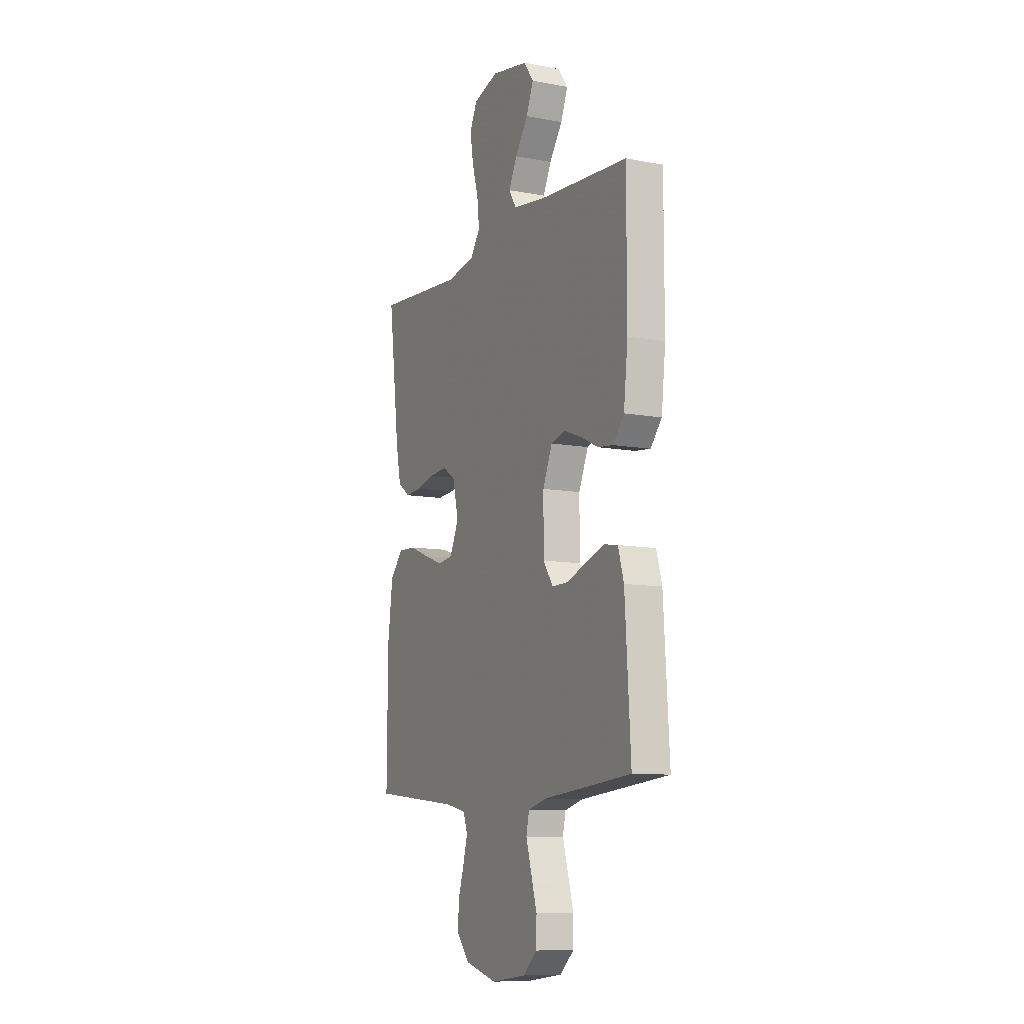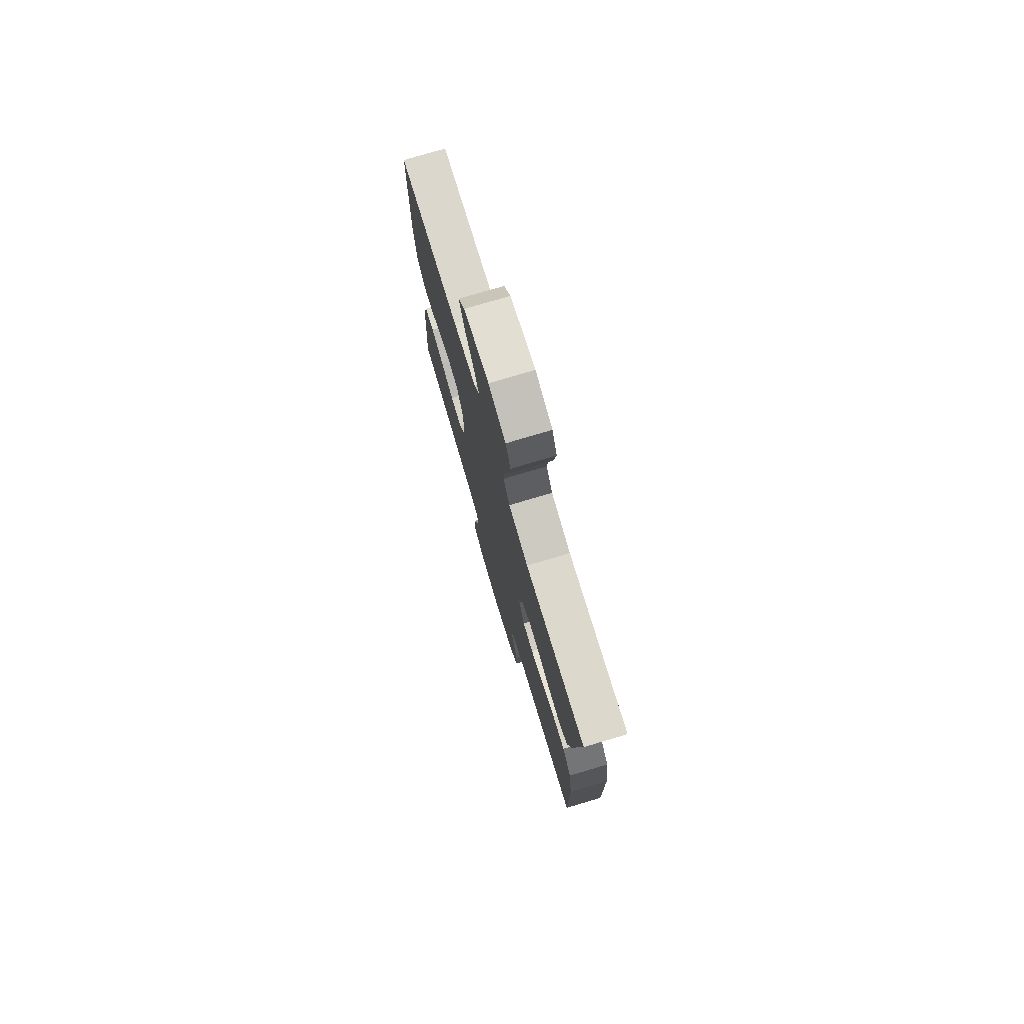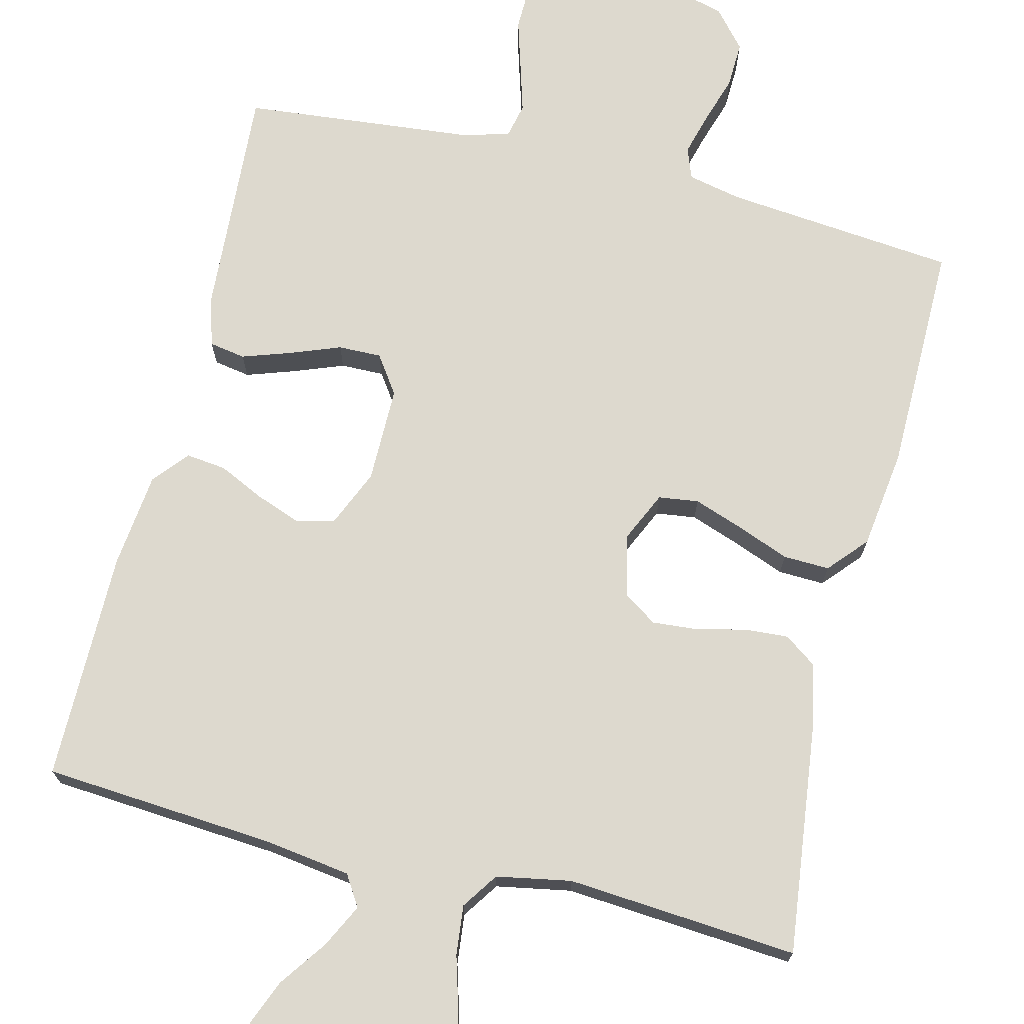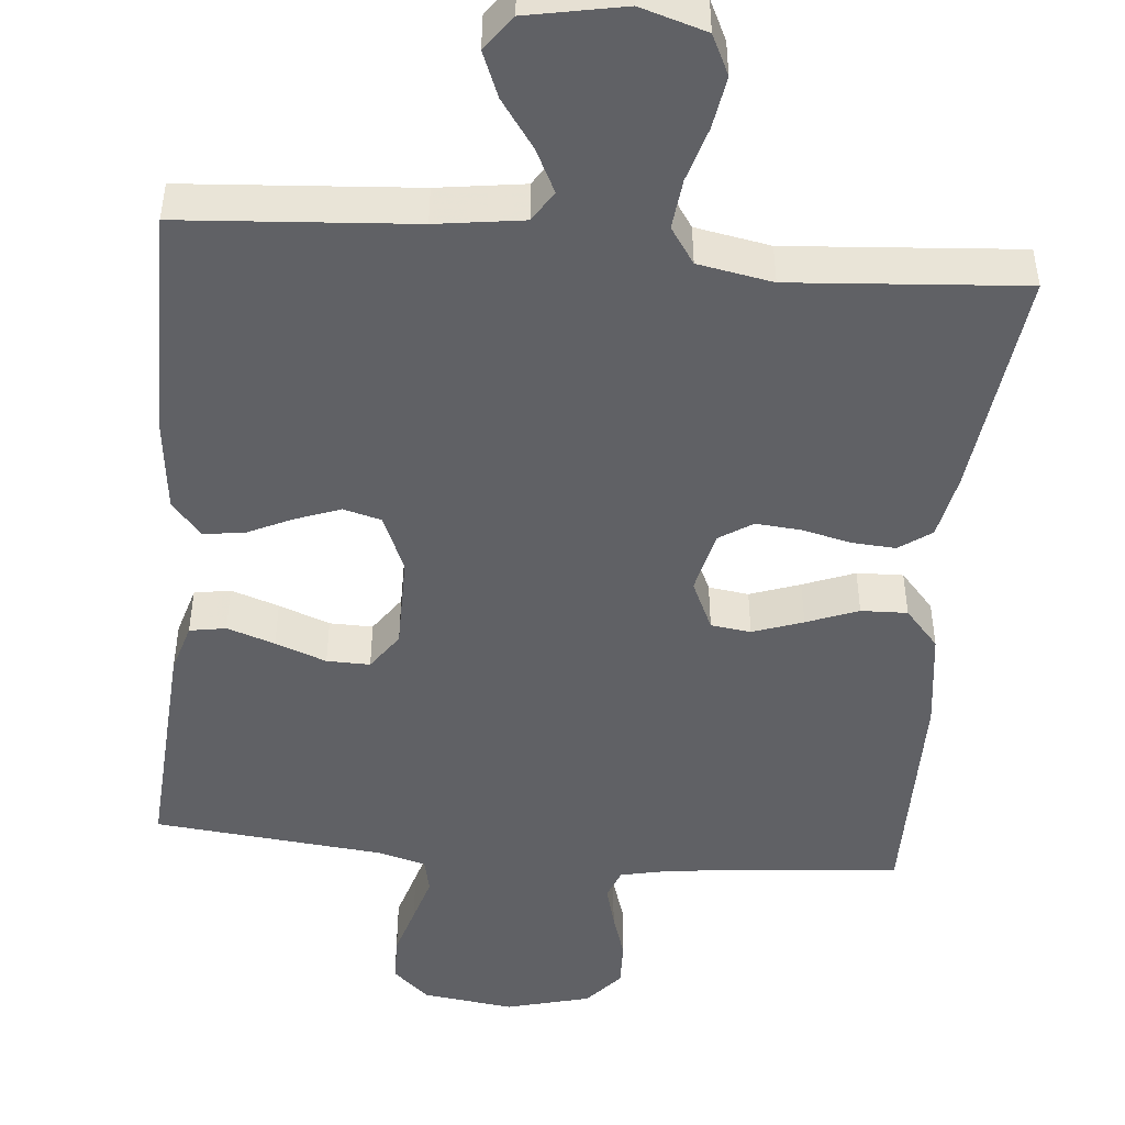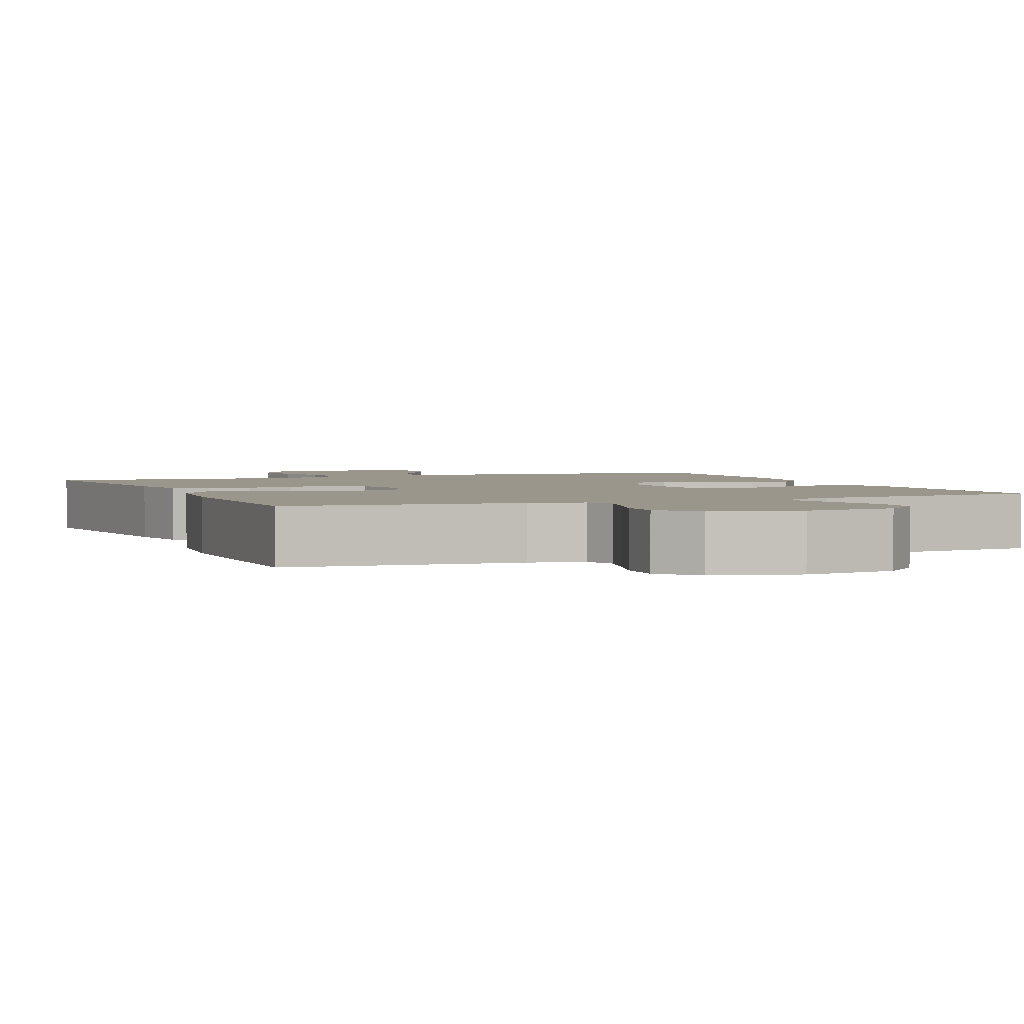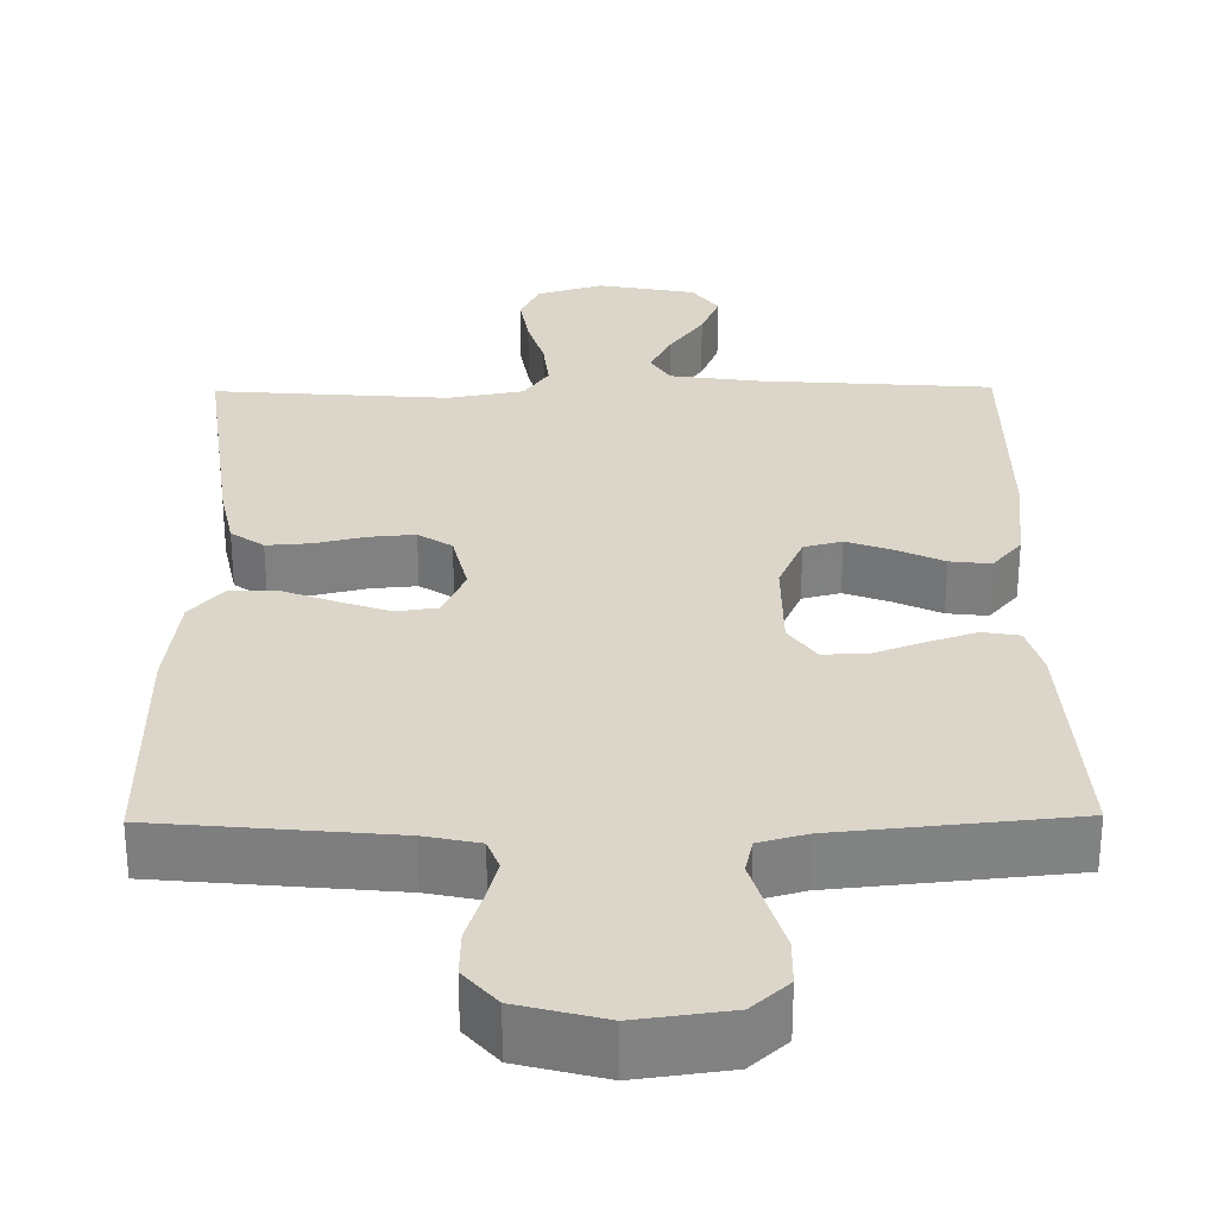
<metadata>
{"format":"obj","ext":"obj","renderer":"f3d","projection":"perspective","resolution":1024,"background":"white","views":[{"elev":-9.7,"azim":-115.8,"up":"+Z"},{"elev":76.6,"azim":73.4,"up":"+Z"},{"elev":71.7,"azim":13.9,"up":"+Y"},{"elev":-47.6,"azim":-5.3,"up":"+Y"},{"elev":2.5,"azim":157.2,"up":"+Y"},{"elev":29.8,"azim":179.3,"up":"+Y"}]}
</metadata>
<code>
v 0.5 0.07 0.5
v 0.463 0.07 0.2
v 0.446 0.07 0.116
v 0.404 0.07 0.086
v 0.347 0.07 0.09
v 0.284 0.07 0.105
v 0.225 0.07 0.11
v 0.182 0.07 0.082
v 0.163 0.07 0
v 0.193 0.07 -0.065
v 0.245 0.07 -0.072
v 0.31 0.07 -0.049
v 0.377 0.07 -0.023
v 0.437 0.07 -0.021
v 0.481 0.07 -0.071
v 0.498 0.07 -0.2
v 0.5 0.07 -0.5
v 0.2 0.07 -0.529
v 0.13 0.07 -0.544
v 0.115 0.07 -0.584
v 0.13 0.07 -0.639
v 0.15 0.07 -0.702
v 0.152 0.07 -0.762
v 0.11 0.07 -0.811
v 0 0.07 -0.84
v -0.119 0.07 -0.824
v -0.166 0.07 -0.781
v -0.167 0.07 -0.72
v -0.147 0.07 -0.653
v -0.129 0.07 -0.592
v -0.139 0.07 -0.547
v -0.2 0.07 -0.53
v -0.5 0.07 -0.5
v -0.481 0.07 -0.2
v -0.462 0.07 -0.135
v -0.415 0.07 -0.127
v -0.353 0.07 -0.148
v -0.287 0.07 -0.173
v -0.231 0.07 -0.174
v -0.197 0.07 -0.125
v -0.197 0.07 0
v -0.229 0.07 0.074
v -0.278 0.07 0.087
v -0.337 0.07 0.065
v -0.396 0.07 0.037
v -0.448 0.07 0.031
v -0.486 0.07 0.076
v -0.5 0.07 0.2
v -0.5 0.07 0.5
v -0.2 0.07 0.522
v -0.087 0.07 0.538
v -0.062 0.07 0.578
v -0.09 0.07 0.634
v -0.134 0.07 0.696
v -0.158 0.07 0.755
v -0.125 0.07 0.801
v 0 0.07 0.825
v 0.085 0.07 0.799
v 0.11 0.07 0.747
v 0.099 0.07 0.679
v 0.078 0.07 0.607
v 0.071 0.07 0.542
v 0.103 0.07 0.495
v 0.2 0.07 0.477
v 0.5 0 0.5
v 0.463 0 0.2
v 0.446 0 0.116
v 0.404 0 0.086
v 0.347 0 0.09
v 0.284 0 0.105
v 0.225 0 0.11
v 0.182 0 0.082
v 0.163 0 0
v 0.193 0 -0.065
v 0.245 0 -0.072
v 0.31 0 -0.049
v 0.377 0 -0.023
v 0.437 0 -0.021
v 0.481 0 -0.071
v 0.498 0 -0.2
v 0.5 0 -0.5
v 0.2 0 -0.529
v 0.13 0 -0.544
v 0.115 0 -0.584
v 0.13 0 -0.639
v 0.15 0 -0.702
v 0.152 0 -0.762
v 0.11 0 -0.811
v 0 0 -0.84
v -0.119 0 -0.824
v -0.166 0 -0.781
v -0.167 0 -0.72
v -0.147 0 -0.653
v -0.129 0 -0.592
v -0.139 0 -0.547
v -0.2 0 -0.53
v -0.5 0 -0.5
v -0.481 0 -0.2
v -0.462 0 -0.135
v -0.415 0 -0.127
v -0.353 0 -0.148
v -0.287 0 -0.173
v -0.231 0 -0.174
v -0.197 0 -0.125
v -0.197 0 0
v -0.229 0 0.074
v -0.278 0 0.087
v -0.337 0 0.065
v -0.396 0 0.037
v -0.448 0 0.031
v -0.486 0 0.076
v -0.5 0 0.2
v -0.5 0 0.5
v -0.2 0 0.522
v -0.087 0 0.538
v -0.062 0 0.578
v -0.09 0 0.634
v -0.134 0 0.696
v -0.158 0 0.755
v -0.125 0 0.801
v 0 0 0.825
v 0.085 0 0.799
v 0.11 0 0.747
v 0.099 0 0.679
v 0.078 0 0.607
v 0.071 0 0.542
v 0.103 0 0.495
v 0.2 0 0.477
f 58 59 60 61
f 58 61 62
f 57 58 62
f 56 57 62
f 53 54 55 56
f 52 53 56 62
f 51 52 62 63
f 47 48 49 50
f 47 50 51 63
f 44 45 46 47
f 43 44 47 63
f 35 36 37 38
f 33 34 35 38
f 32 33 38 39
f 31 32 39 40
f 26 27 28 29
f 26 29 30
f 25 26 30
f 21 22 23 24
f 20 21 24 25
f 19 20 25 30
f 15 16 17 18
f 12 13 14 15
f 11 12 15 18
f 10 11 18 19
f 3 4 5 6
f 3 6 7
f 64 1 2 3
f 64 3 7
f 42 43 63 64
f 41 42 64 7
f 40 41 7 8
f 31 40 8 9
f 19 30 31
f 9 10 19 31
f 125 124 123 122
f 126 125 122
f 126 122 121
f 126 121 120
f 120 119 118 117
f 126 120 117 116
f 127 126 116 115
f 114 113 112 111
f 127 115 114 111
f 111 110 109 108
f 127 111 108 107
f 102 101 100 99
f 102 99 98 97
f 103 102 97 96
f 104 103 96 95
f 93 92 91 90
f 94 93 90
f 94 90 89
f 88 87 86 85
f 89 88 85 84
f 94 89 84 83
f 82 81 80 79
f 79 78 77 76
f 82 79 76 75
f 83 82 75 74
f 70 69 68 67
f 71 70 67
f 67 66 65 128
f 71 67 128
f 128 127 107 106
f 71 128 106 105
f 72 71 105 104
f 73 72 104 95
f 95 94 83
f 95 83 74 73
f 1 65 66 2
f 2 66 67 3
f 3 67 68 4
f 4 68 69 5
f 5 69 70 6
f 6 70 71 7
f 7 71 72 8
f 8 72 73 9
f 9 73 74 10
f 10 74 75 11
f 11 75 76 12
f 12 76 77 13
f 13 77 78 14
f 14 78 79 15
f 15 79 80 16
f 16 80 81 17
f 17 81 82 18
f 18 82 83 19
f 19 83 84 20
f 20 84 85 21
f 21 85 86 22
f 22 86 87 23
f 23 87 88 24
f 24 88 89 25
f 25 89 90 26
f 26 90 91 27
f 27 91 92 28
f 28 92 93 29
f 29 93 94 30
f 30 94 95 31
f 31 95 96 32
f 32 96 97 33
f 33 97 98 34
f 34 98 99 35
f 35 99 100 36
f 36 100 101 37
f 37 101 102 38
f 38 102 103 39
f 39 103 104 40
f 40 104 105 41
f 41 105 106 42
f 42 106 107 43
f 43 107 108 44
f 44 108 109 45
f 45 109 110 46
f 46 110 111 47
f 47 111 112 48
f 48 112 113 49
f 49 113 114 50
f 50 114 115 51
f 51 115 116 52
f 52 116 117 53
f 53 117 118 54
f 54 118 119 55
f 55 119 120 56
f 56 120 121 57
f 57 121 122 58
f 58 122 123 59
f 59 123 124 60
f 60 124 125 61
f 61 125 126 62
f 62 126 127 63
f 63 127 128 64
f 64 128 65 1

</code>
